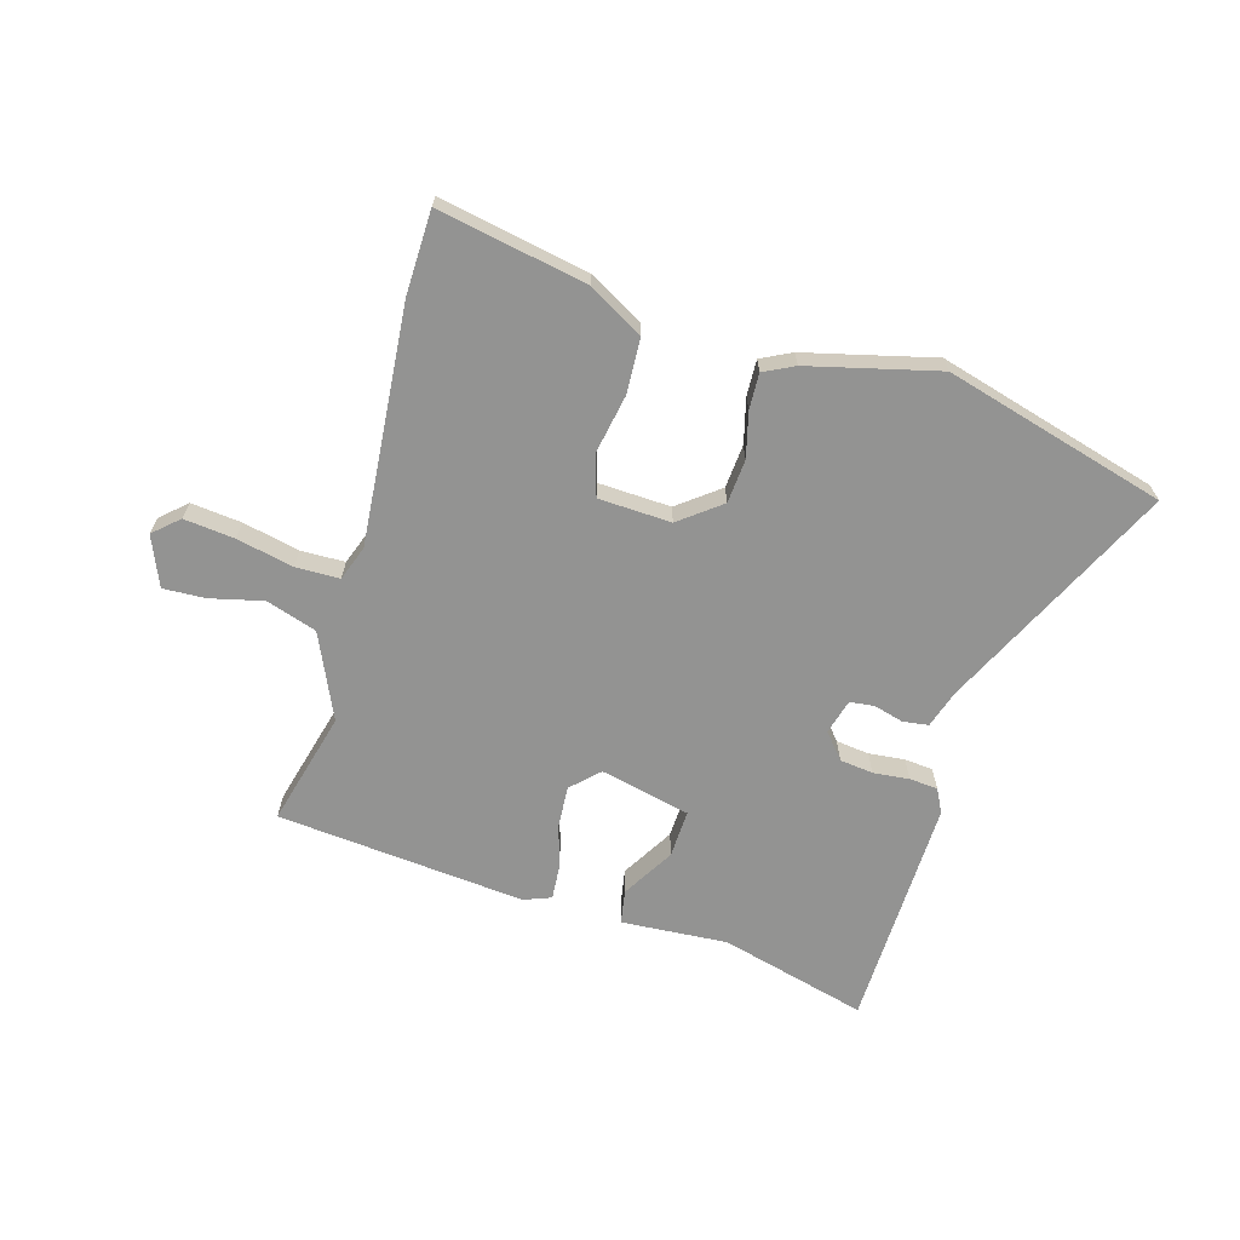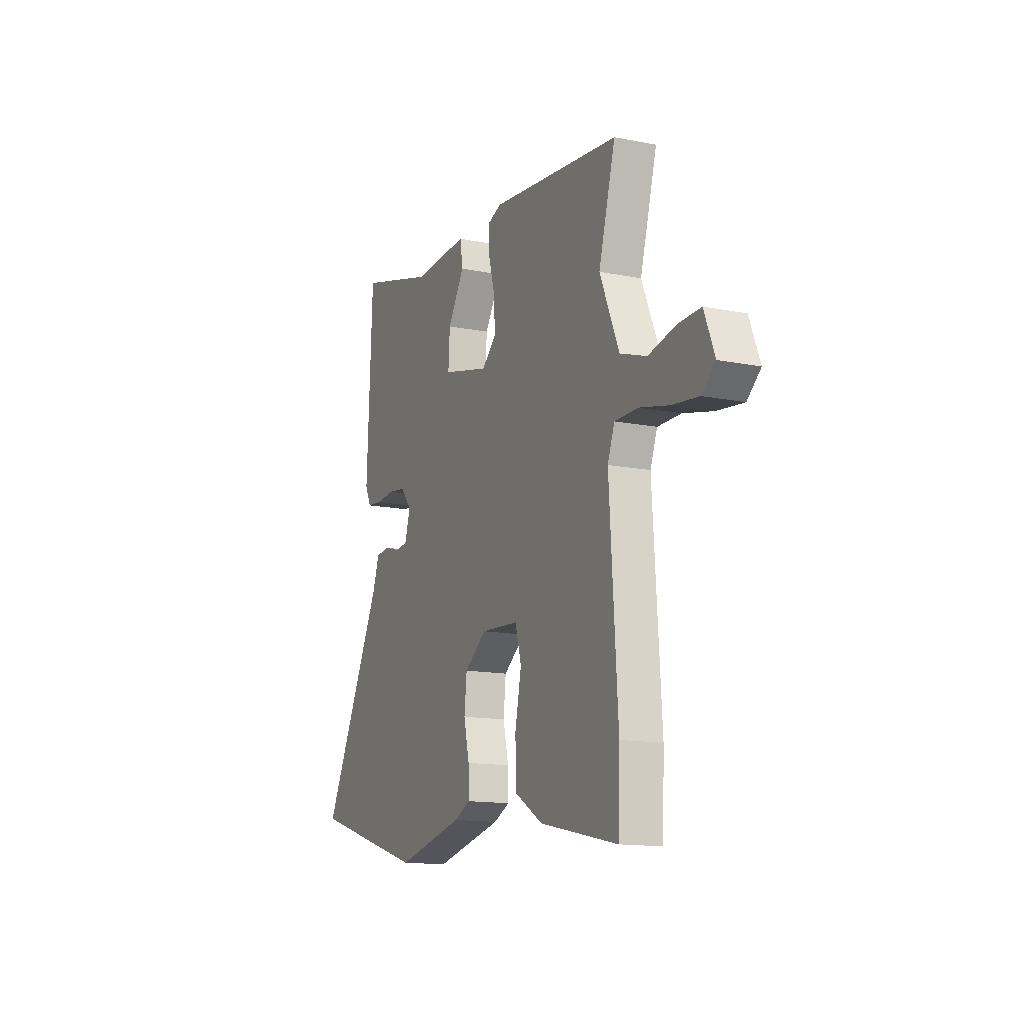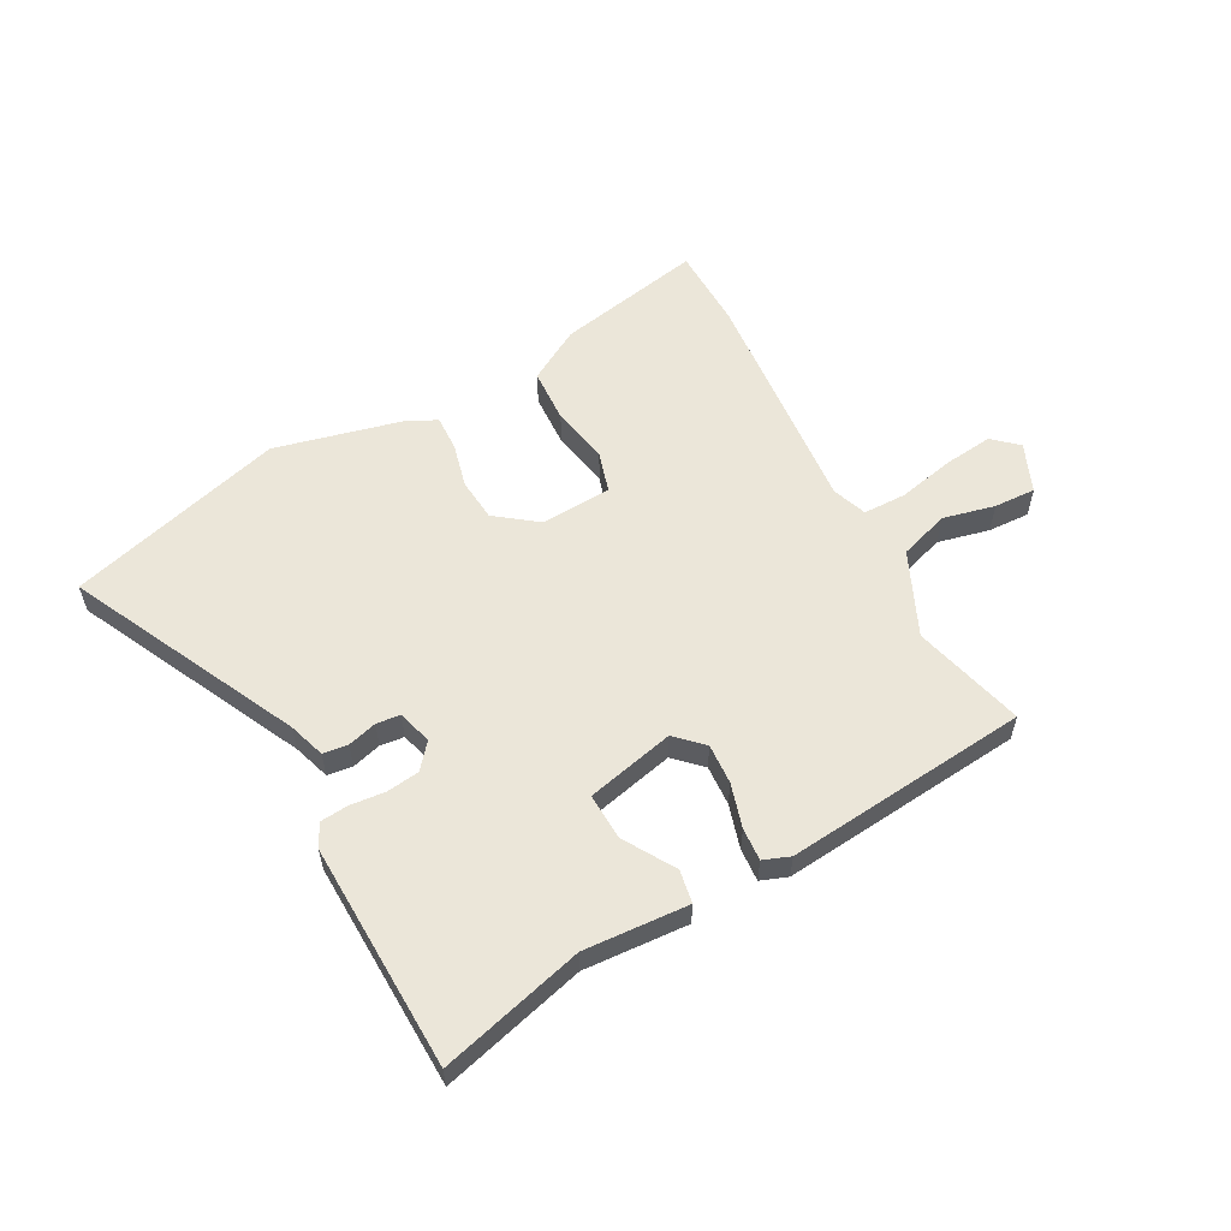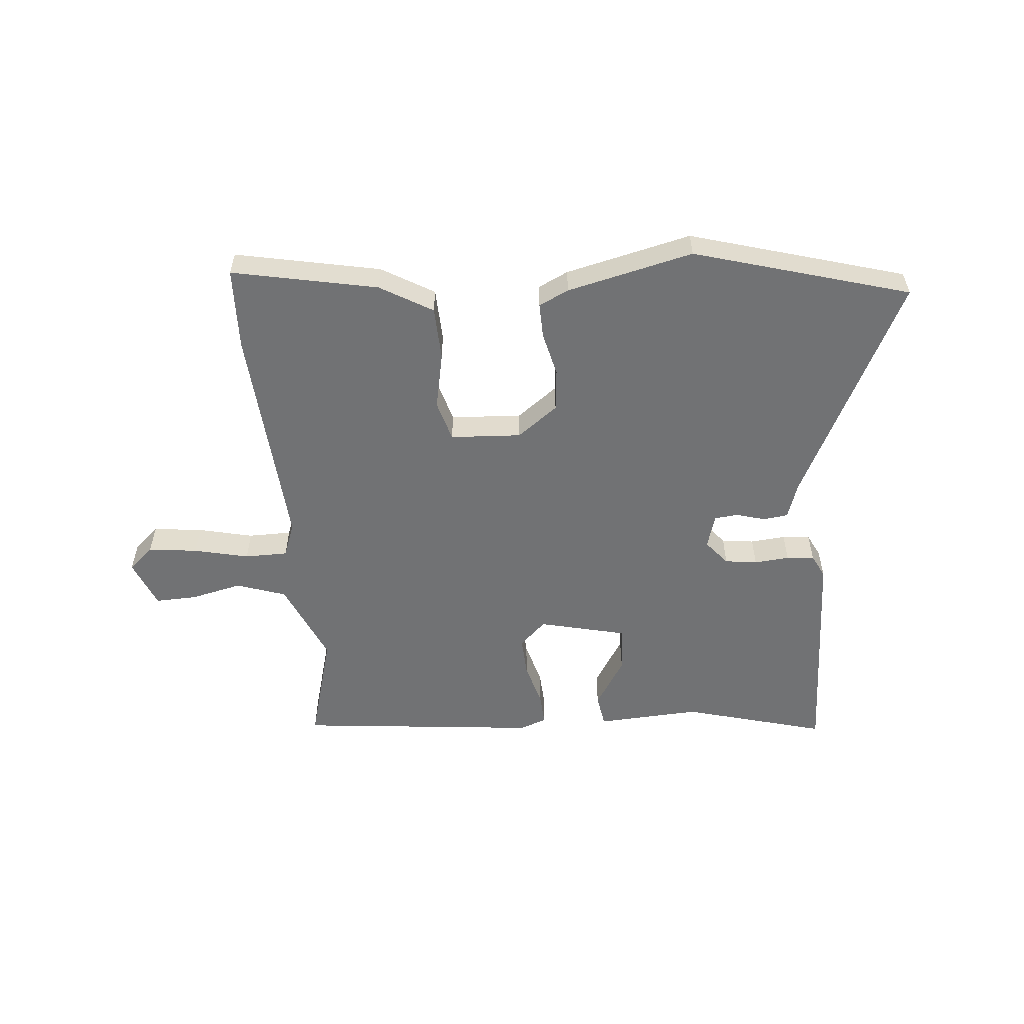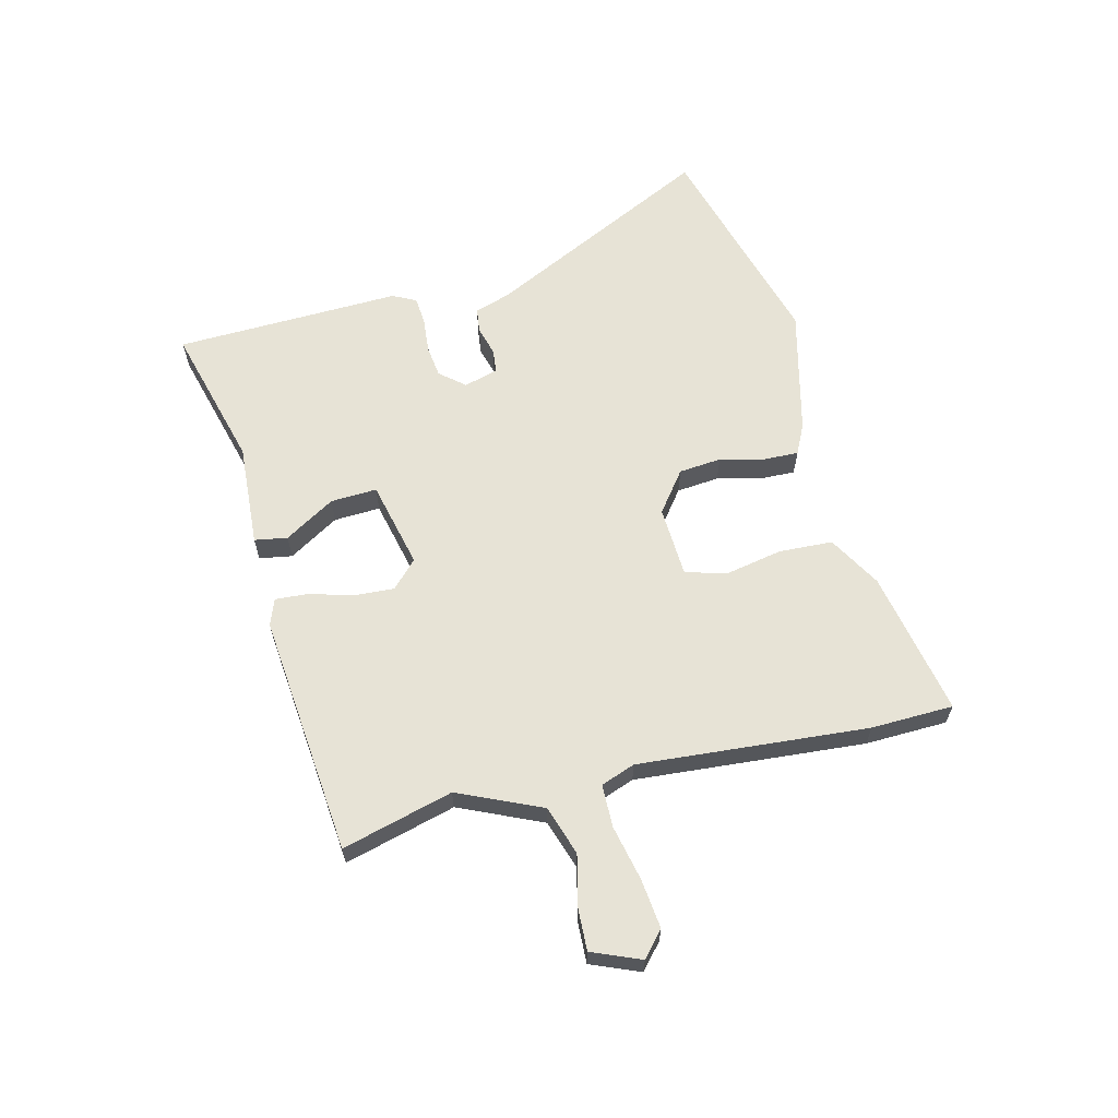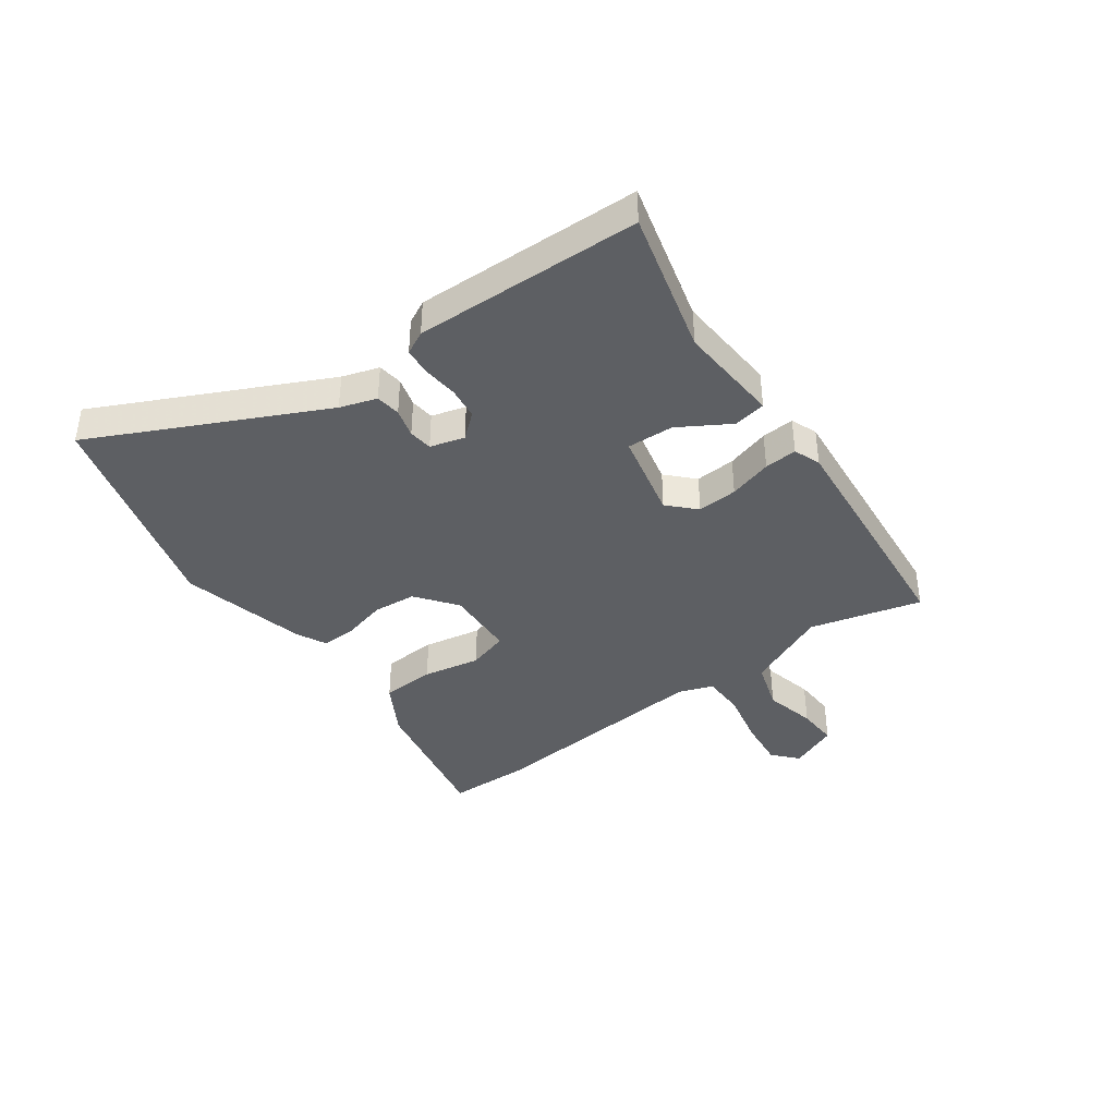
<metadata>
{"format":"obj","ext":"obj","renderer":"f3d","projection":"perspective","resolution":1024,"background":"white","views":[{"elev":-66.6,"azim":164.9,"up":"+Y"},{"elev":-14.0,"azim":66.0,"up":"+Z"},{"elev":57.6,"azim":-27.5,"up":"+Y"},{"elev":-55.5,"azim":-174.5,"up":"+Y"},{"elev":62.7,"azim":76.8,"up":"+Y"},{"elev":-39.8,"azim":-53.1,"up":"+Y"}]}
</metadata>
<code>
v -0.316 0.07 -0.555
v -0.695 0.07 -0.442
v -0.494 0.07 -0.046
v -0.472 0.07 0.018
v -0.428 0.07 0.023
v -0.377 0.07 0.008
v -0.335 0.07 0.012
v -0.317 0.07 0.072
v -0.353 0.07 0.116
v -0.41 0.07 0.124
v -0.472 0.07 0.119
v -0.521 0.07 0.124
v -0.541 0.07 0.165
v -0.523 0.07 0.564
v -0.271 0.07 0.493
v -0.088 0.07 0.502
v -0.079 0.07 0.444
v -0.134 0.07 0.356
v -0.139 0.07 0.274
v 0.015 0.07 0.236
v 0.062 0.07 0.28
v 0.059 0.07 0.351
v 0.038 0.07 0.428
v 0.035 0.07 0.486
v 0.082 0.07 0.503
v 0.509 0.07 0.455
v 0.454 0.07 0.26
v 0.517 0.07 0.113
v 0.604 0.07 0.083
v 0.695 0.07 0.103
v 0.768 0.07 0.105
v 0.802 0.07 0.019
v 0.758 0.07 -0.019
v 0.671 0.07 -0.008
v 0.574 0.07 0.015
v 0.498 0.07 0.015
v 0.475 0.07 -0.045
v 0.502 0.07 -0.451
v 0.496 0.07 -0.596
v 0.24 0.07 -0.542
v 0.148 0.07 -0.487
v 0.145 0.07 -0.392
v 0.166 0.07 -0.291
v 0.146 0.07 -0.219
v 0.021 0.07 -0.211
v -0.051 0.07 -0.264
v -0.059 0.07 -0.339
v -0.041 0.07 -0.417
v -0.04 0.07 -0.479
v -0.093 0.07 -0.504
v -0.316 0 -0.555
v -0.695 0 -0.442
v -0.494 0 -0.046
v -0.472 0 0.018
v -0.428 0 0.023
v -0.377 0 0.008
v -0.335 0 0.012
v -0.317 0 0.072
v -0.353 0 0.116
v -0.41 0 0.124
v -0.472 0 0.119
v -0.521 0 0.124
v -0.541 0 0.165
v -0.523 0 0.564
v -0.271 0 0.493
v -0.088 0 0.502
v -0.079 0 0.444
v -0.134 0 0.356
v -0.139 0 0.274
v 0.015 0 0.236
v 0.062 0 0.28
v 0.059 0 0.351
v 0.038 0 0.428
v 0.035 0 0.486
v 0.082 0 0.503
v 0.509 0 0.455
v 0.454 0 0.26
v 0.517 0 0.113
v 0.604 0 0.083
v 0.695 0 0.103
v 0.768 0 0.105
v 0.802 0 0.019
v 0.758 0 -0.019
v 0.671 0 -0.008
v 0.574 0 0.015
v 0.498 0 0.015
v 0.475 0 -0.045
v 0.502 0 -0.451
v 0.496 0 -0.596
v 0.24 0 -0.542
v 0.148 0 -0.487
v 0.145 0 -0.392
v 0.166 0 -0.291
v 0.146 0 -0.219
v 0.021 0 -0.211
v -0.051 0 -0.264
v -0.059 0 -0.339
v -0.041 0 -0.417
v -0.04 0 -0.479
v -0.093 0 -0.504
f 1 2 3
f 50 1 3
f 49 50 3
f 48 49 3
f 47 48 3
f 4 5 6
f 3 4 6
f 47 3 6
f 46 47 6
f 45 46 6 7
f 44 45 7 8
f 41 42 43
f 40 41 43
f 39 40 43
f 38 39 43
f 37 38 43
f 36 37 43 44
f 33 34 35
f 32 33 35
f 31 32 35
f 30 31 35
f 29 30 35
f 28 29 35 36
f 44 8 9
f 36 44 9
f 28 36 9
f 27 28 9
f 25 26 27
f 24 25 27
f 23 24 27
f 22 23 27
f 15 16 17 18
f 15 18 19
f 14 15 19
f 13 14 19
f 12 13 19
f 11 12 19
f 10 11 19
f 9 10 19 20
f 21 22 27
f 20 21 27
f 9 20 27
f 53 52 51
f 53 51 100
f 53 100 99
f 53 99 98
f 53 98 97
f 56 55 54
f 56 54 53
f 56 53 97
f 56 97 96
f 57 56 96 95
f 58 57 95 94
f 93 92 91
f 93 91 90
f 93 90 89
f 93 89 88
f 93 88 87
f 94 93 87 86
f 85 84 83
f 85 83 82
f 85 82 81
f 85 81 80
f 85 80 79
f 86 85 79 78
f 59 58 94
f 59 94 86
f 59 86 78
f 59 78 77
f 77 76 75
f 77 75 74
f 77 74 73
f 77 73 72
f 68 67 66 65
f 69 68 65
f 69 65 64
f 69 64 63
f 69 63 62
f 69 62 61
f 69 61 60
f 70 69 60 59
f 77 72 71
f 77 71 70
f 77 70 59
f 1 51 52 2
f 2 52 53 3
f 3 53 54 4
f 4 54 55 5
f 5 55 56 6
f 6 56 57 7
f 7 57 58 8
f 8 58 59 9
f 9 59 60 10
f 10 60 61 11
f 11 61 62 12
f 12 62 63 13
f 13 63 64 14
f 14 64 65 15
f 15 65 66 16
f 16 66 67 17
f 17 67 68 18
f 18 68 69 19
f 19 69 70 20
f 20 70 71 21
f 21 71 72 22
f 22 72 73 23
f 23 73 74 24
f 24 74 75 25
f 25 75 76 26
f 26 76 77 27
f 27 77 78 28
f 28 78 79 29
f 29 79 80 30
f 30 80 81 31
f 31 81 82 32
f 32 82 83 33
f 33 83 84 34
f 34 84 85 35
f 35 85 86 36
f 36 86 87 37
f 37 87 88 38
f 38 88 89 39
f 39 89 90 40
f 40 90 91 41
f 41 91 92 42
f 42 92 93 43
f 43 93 94 44
f 44 94 95 45
f 45 95 96 46
f 46 96 97 47
f 47 97 98 48
f 48 98 99 49
f 49 99 100 50
f 50 100 51 1

</code>
